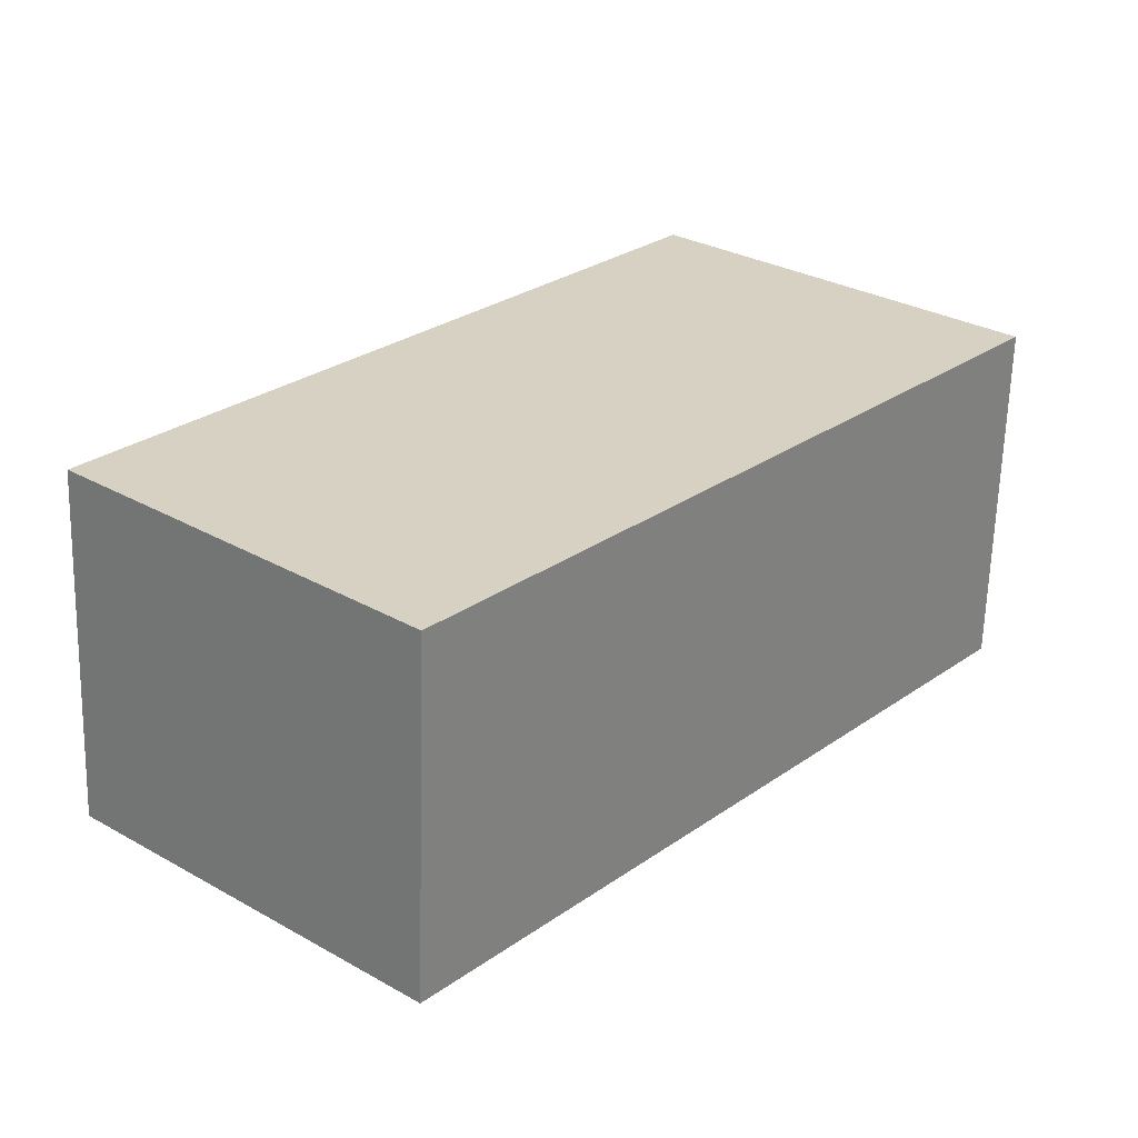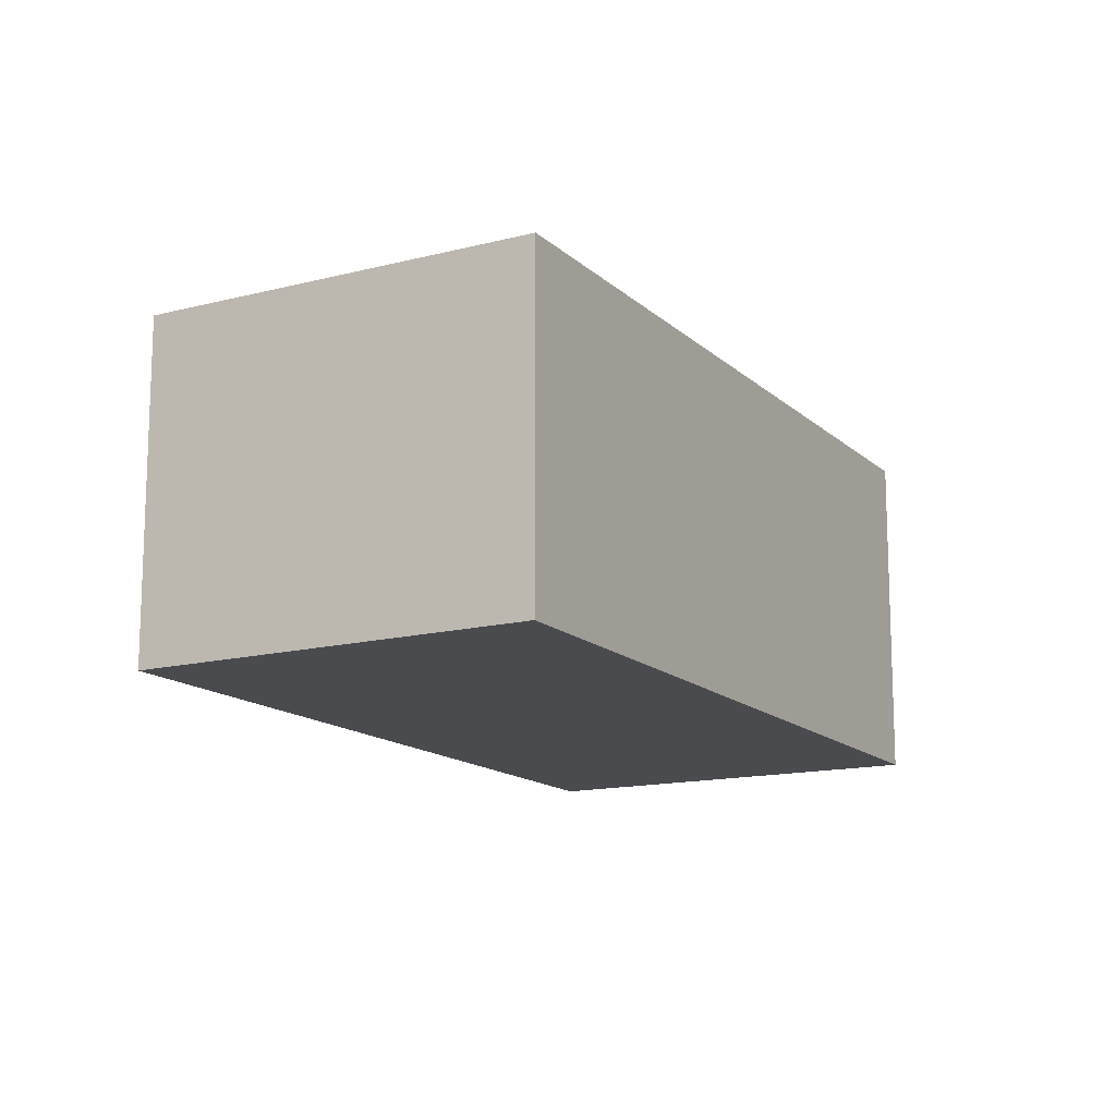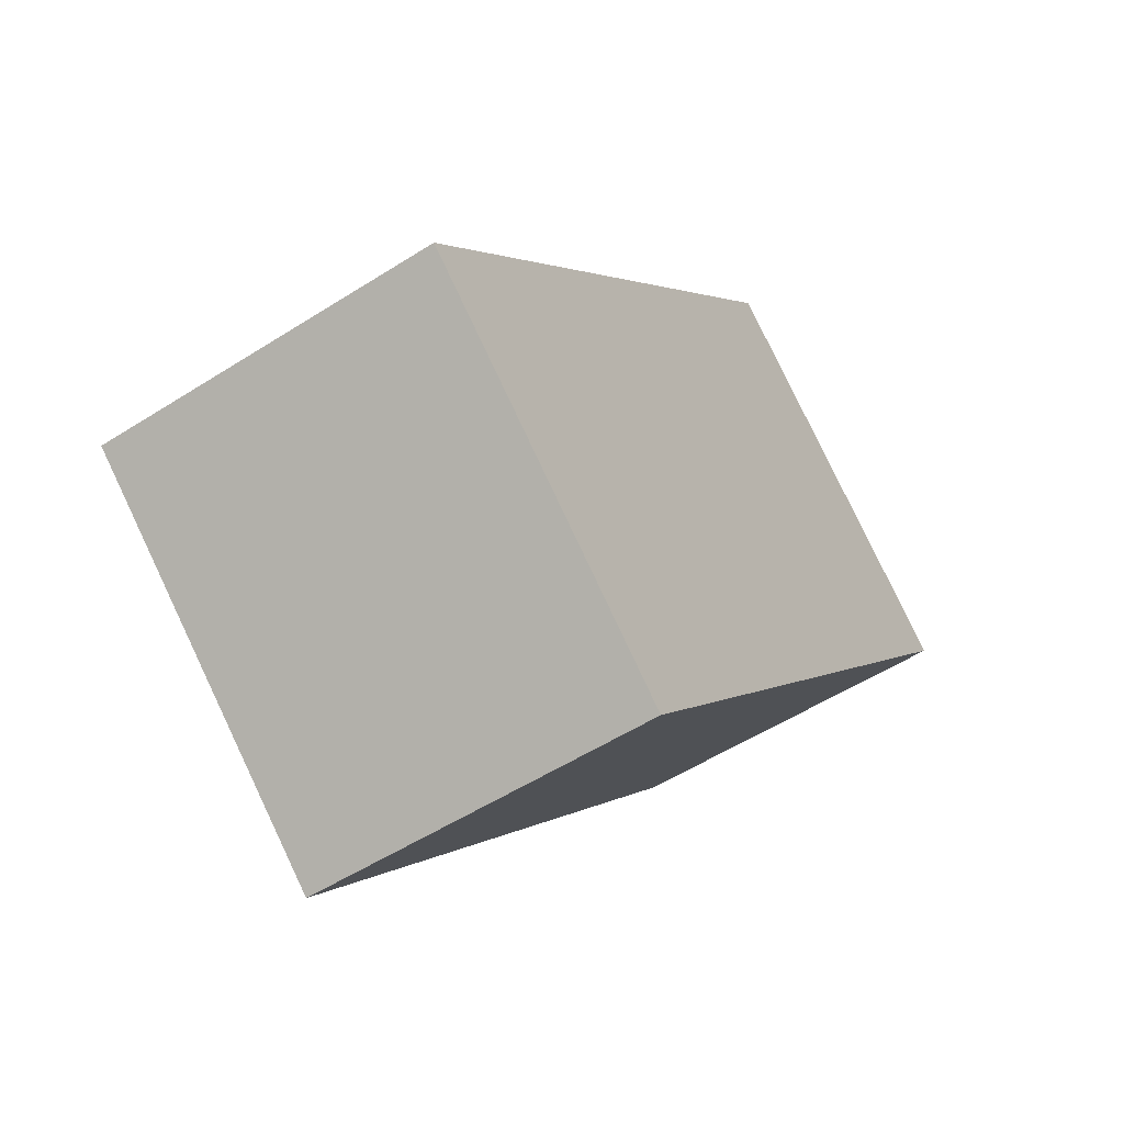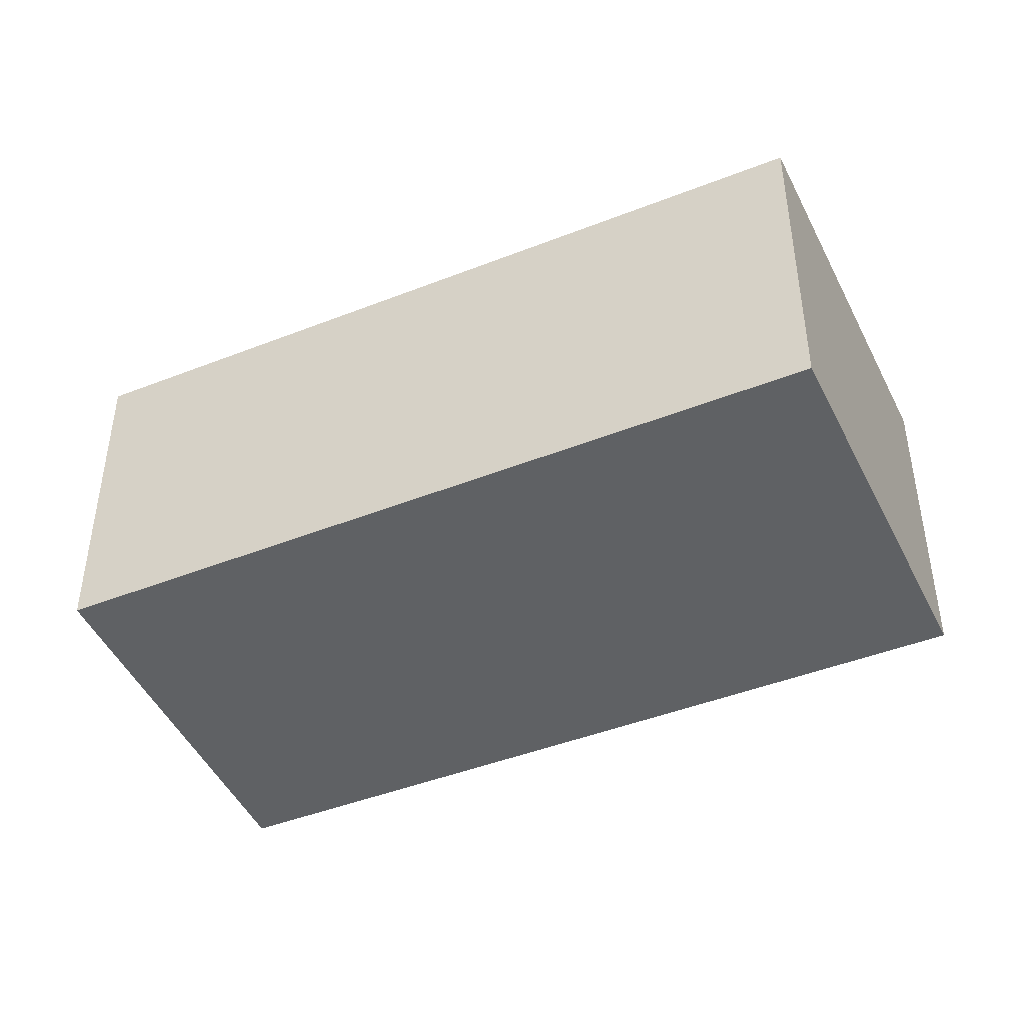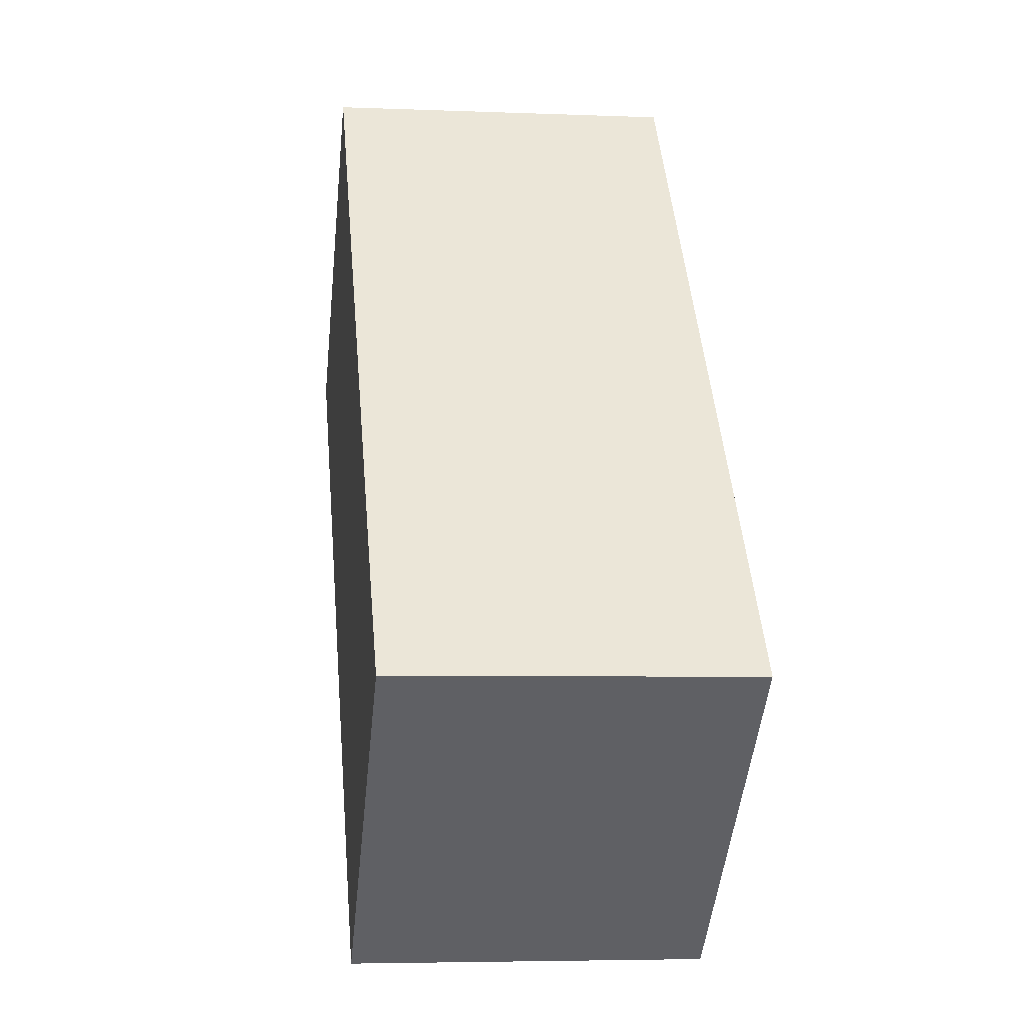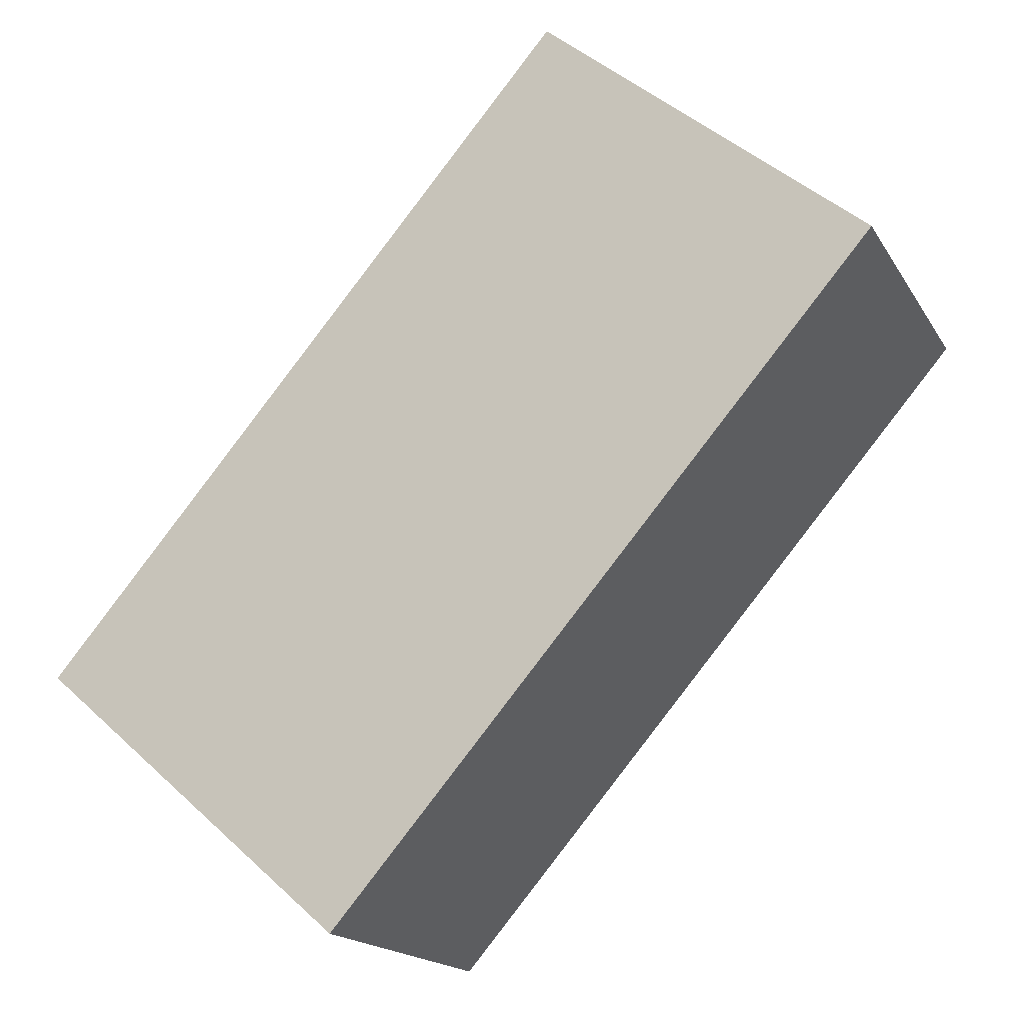
<metadata>
{"format":"obj","ext":"obj","renderer":"f3d","projection":"perspective","resolution":1024,"background":"white","views":[{"elev":-63.2,"azim":-1.6,"up":"+Z"},{"elev":-14.3,"azim":69.3,"up":"+Y"},{"elev":-52.9,"azim":-55.5,"up":"+Z"},{"elev":-45.5,"azim":-25.2,"up":"+Y"},{"elev":-4.9,"azim":-97.4,"up":"+Z"},{"elev":-17.1,"azim":21.4,"up":"+Z"}]}
</metadata>
<code>
v  0 2.467 1.511e-16
v  6.154 2.467 2.587
v  2.243 2.467 -1.953
v  3.833 2.467 4.504
v  6.154 -1.584e-16 2.587
v  2.243 1.196e-16 -1.953
v  0 0 0
v  3.833 -2.758e-16 4.504
g defaultobject
f 1 2 3
f 2 1 4
f 5 3 2
f 3 5 6
f 6 1 3
f 1 6 7
f 7 4 1
f 4 7 8
f 8 2 4
f 2 8 5
f 8 6 5
f 6 8 7

</code>
